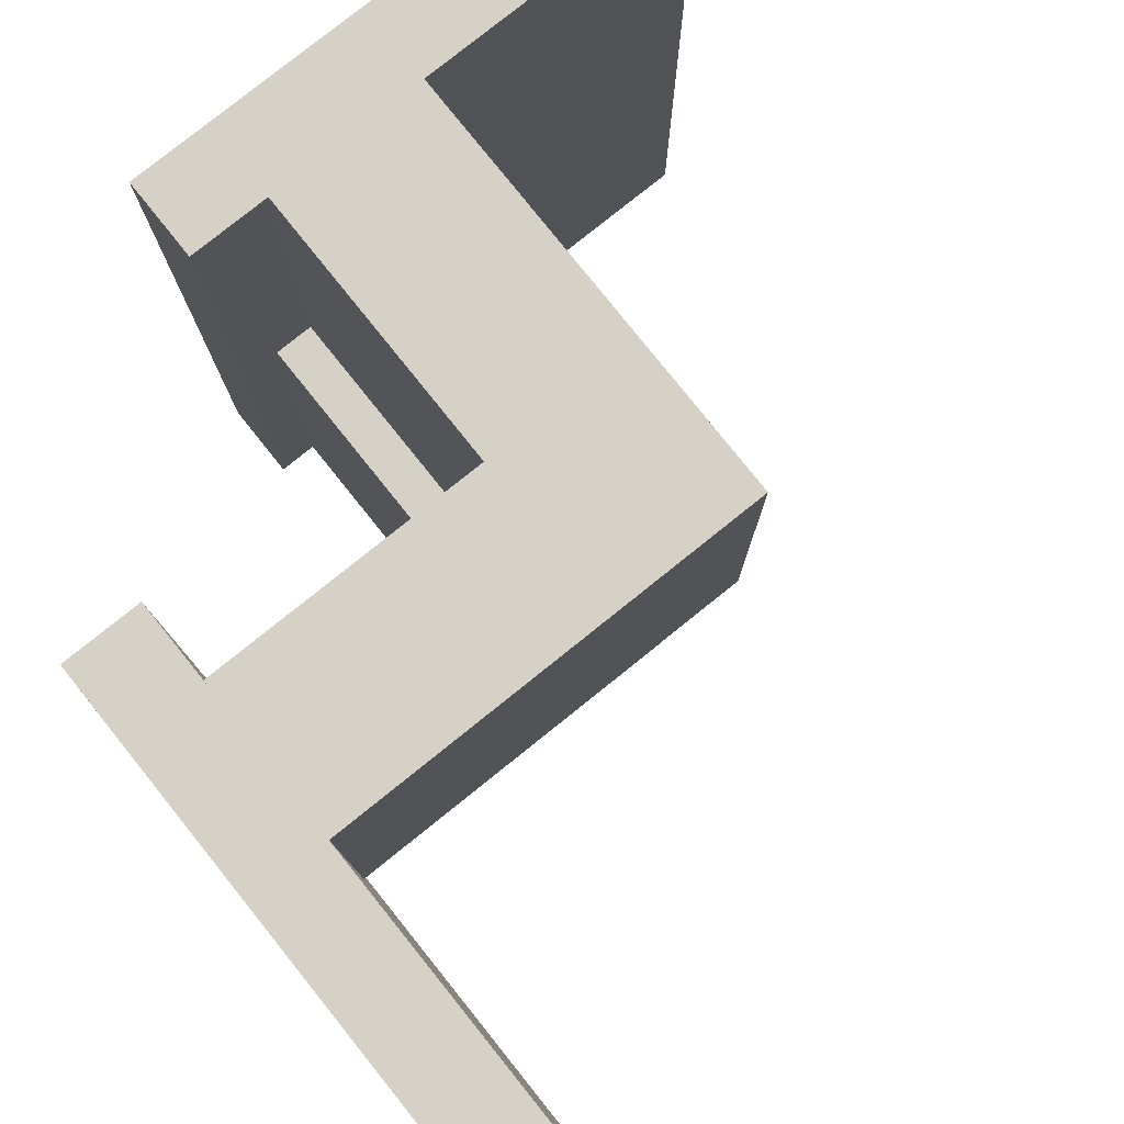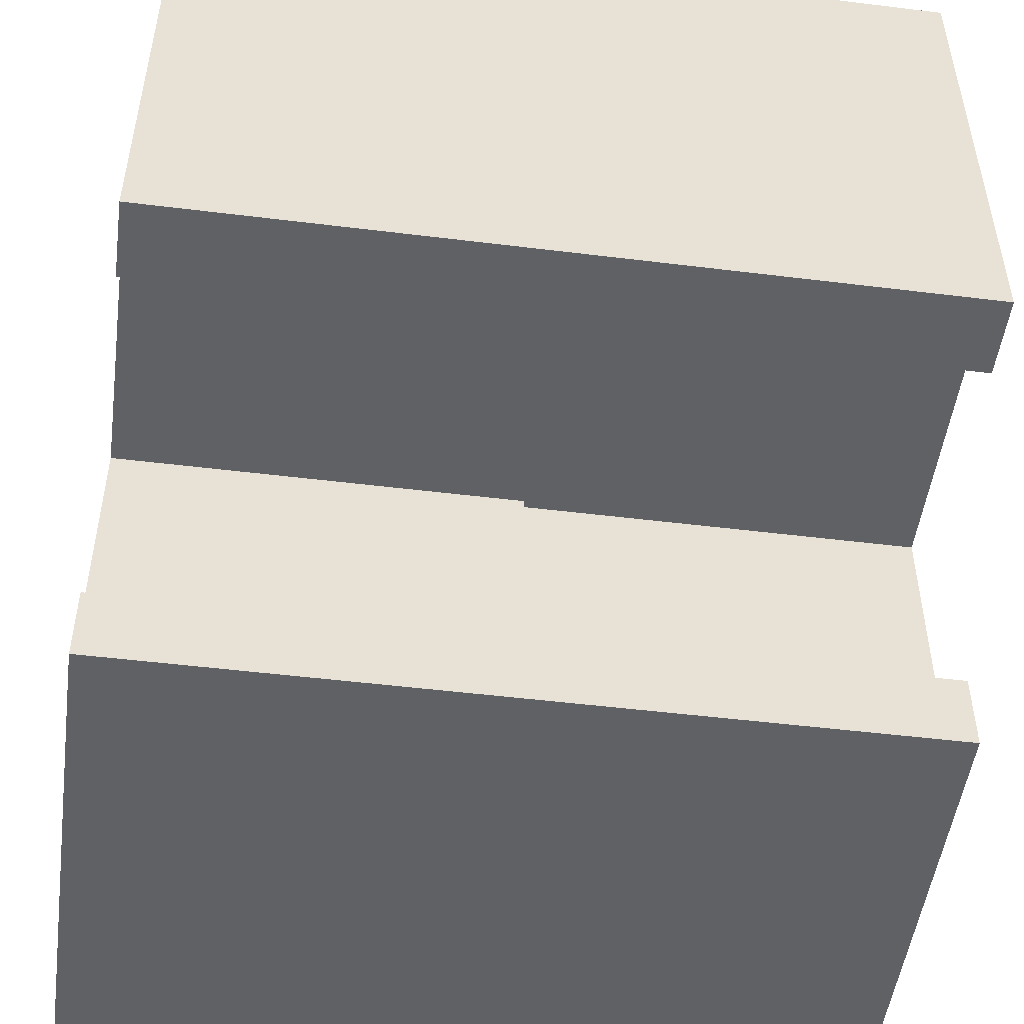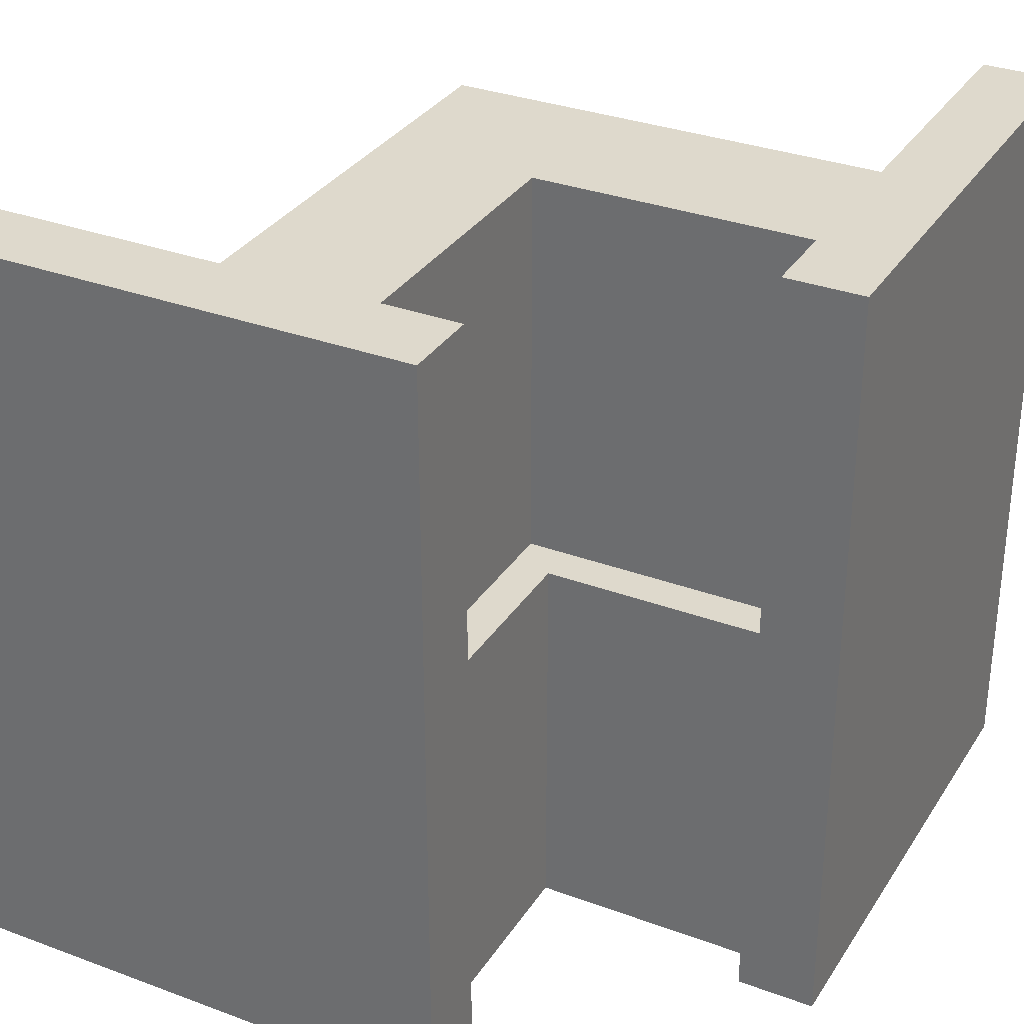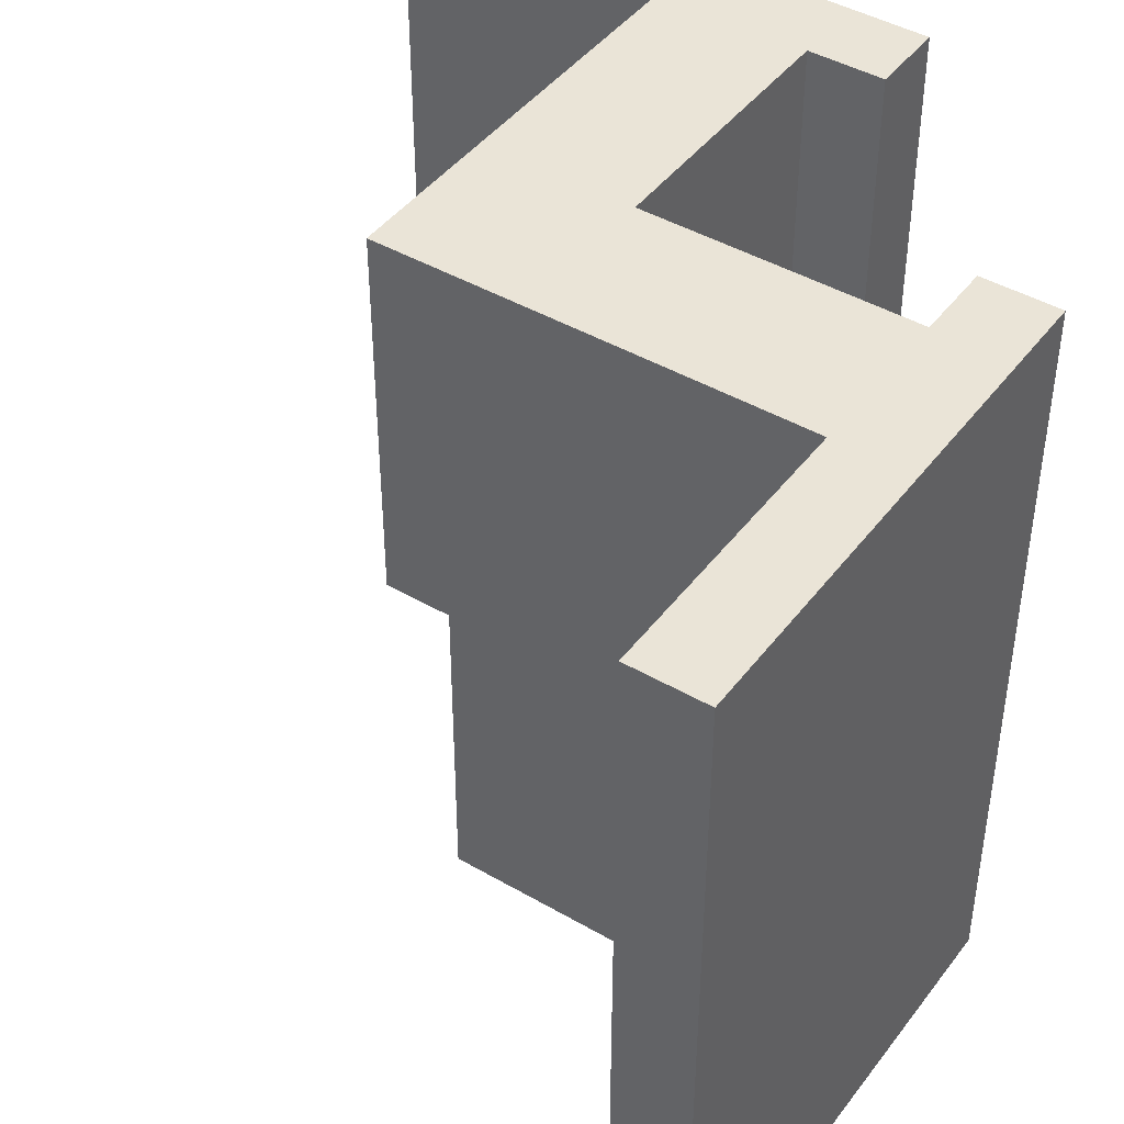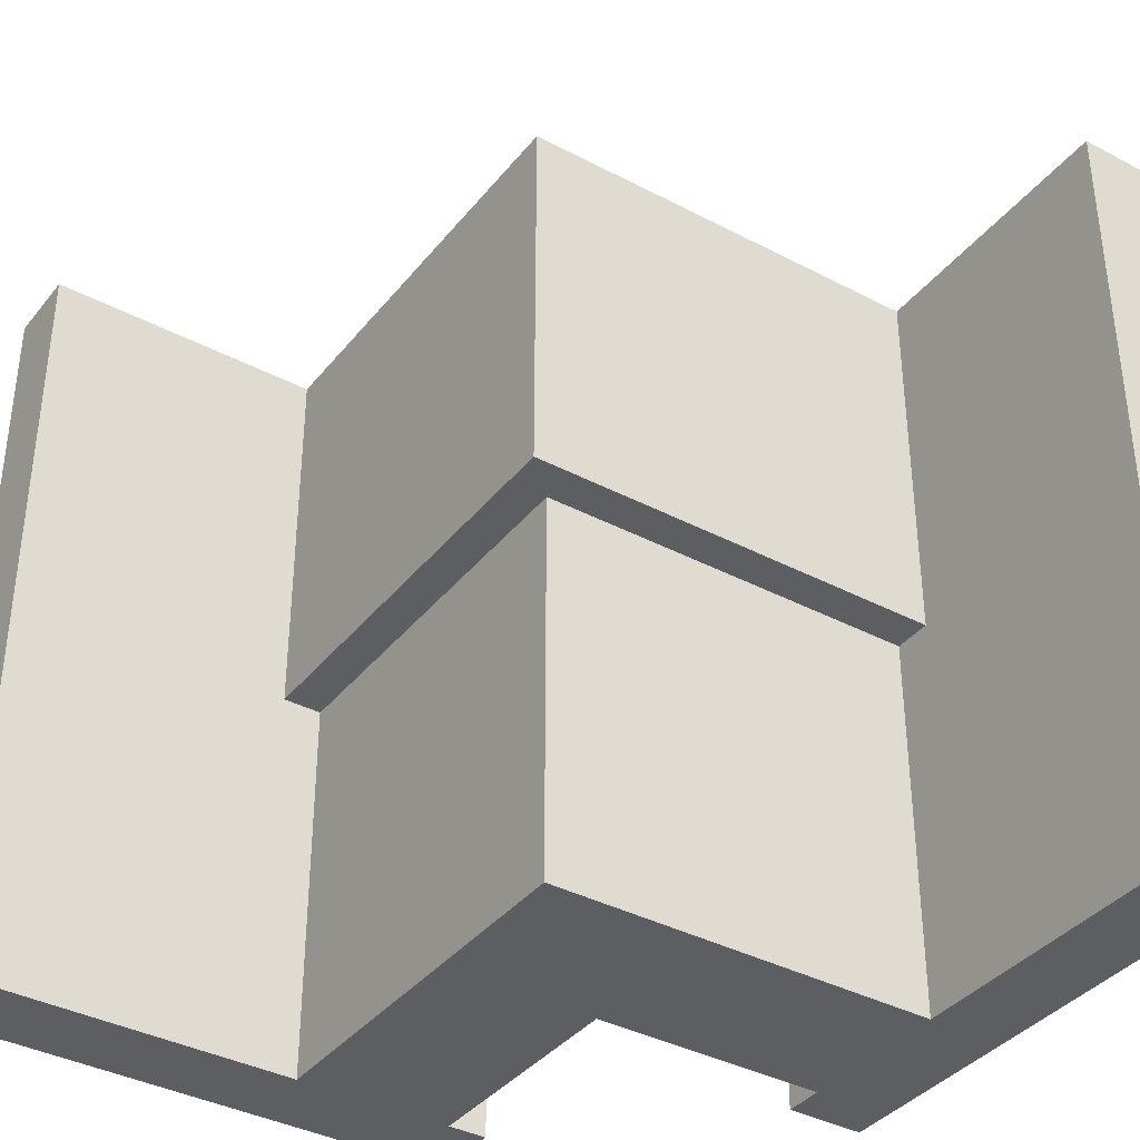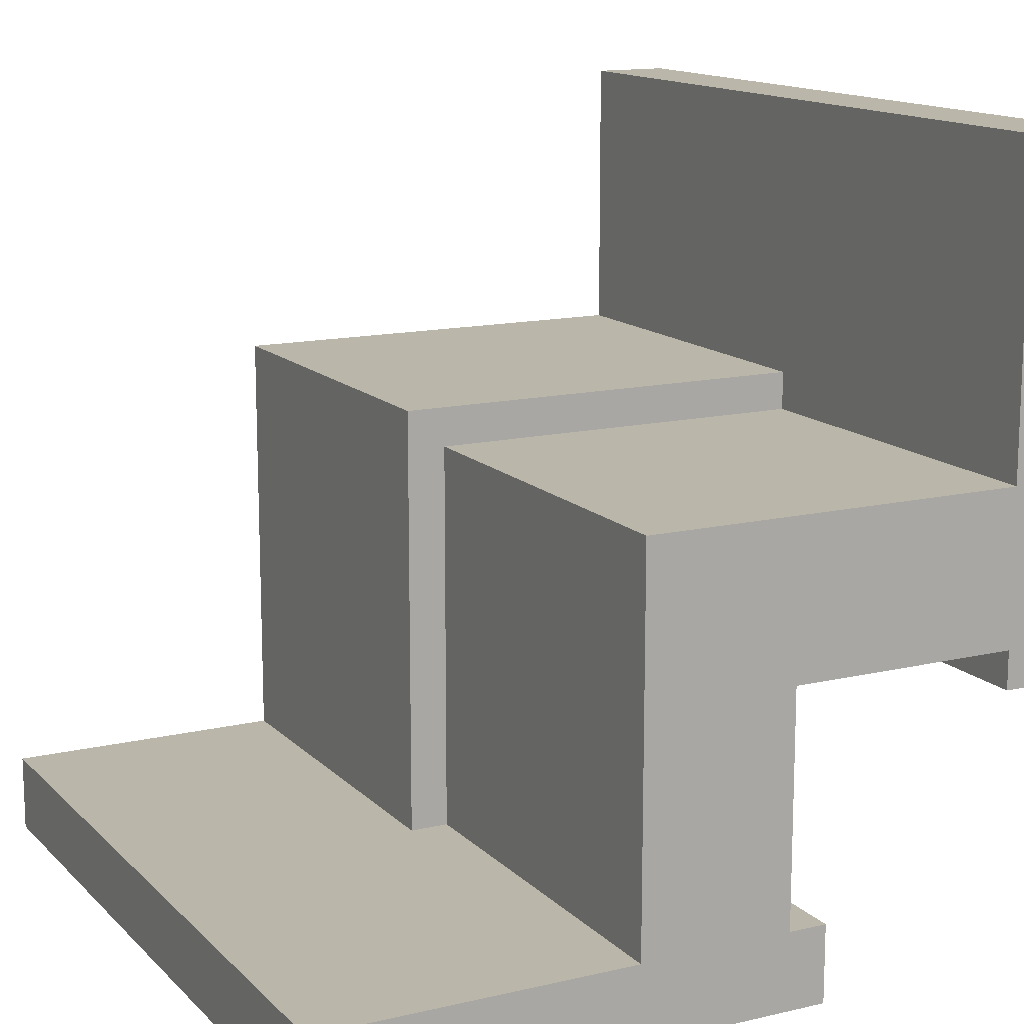
<metadata>
{"format":"obj","ext":"obj","renderer":"f3d","projection":"perspective","resolution":1024,"background":"white","views":[{"elev":79.5,"azim":-128.7,"up":"+Y"},{"elev":-50.4,"azim":82.3,"up":"+Z"},{"elev":32.1,"azim":117.5,"up":"+Y"},{"elev":43.9,"azim":34.3,"up":"+Y"},{"elev":-37.9,"azim":-33.9,"up":"+Y"},{"elev":14.0,"azim":-27.4,"up":"+Z"}]}
</metadata>
<code>
o Madison_IC_B_Cube.032
v 0.05 0.5 -0.05
v 0.05 0 -0.05
v -0.15 0.5 -0.05
v -0.15 0 -0.05
v 0.05 0.5 -0.4
v 0.05 0 -0.4
v -0.15 0.5 -0.4
v -0.15 0 -0.4
v -0.51 -0.5 -0.5
v -0.51 0.5 -0.5
v 0.15 -0.5 -0.5
v 0.15 0.5 -0.5
v -0.51 -0.5 -0.4
v -0.51 0.5 -0.4
v 0.15 -0.5 -0.4
v 0.15 0.5 -0.4
v -0.1 -0.5 -0.4
v -0.1 0 -0.4
v 0.1 -0.5 -0.4
v 0.1 0 -0.4
v -0.1 -0.5 -0.1
v -0.1 0 -0.1
v 0.1 -0.5 -0.1
v 0.1 0 -0.1
v 0.4 -0.5 0.51
v 0.4 0.5 0.51
v 0.4 -0.5 -0.15
v 0.4 0.5 -0.15
v 0.5 -0.5 0.51
v 0.5 0.5 0.51
v 0.5 -0.5 -0.15
v 0.5 0.5 -0.15
v 0.4 0.5 -0.05
v 0.4 0 -0.05
v 0.4 0.5 0.15
v 0.4 0 0.15
v -0.15 0.5 0.15
v -0.15 0 0.15
v -0.1 -0.5 0.1
v -0.1 0 0.1
v 0.4 -0.5 0.1
v 0.4 0 0.1
v 0.4 -0.5 -0.1
v 0.4 0 -0.1
v 0.05 0.5 0.15
v 0.05 0 0.15
v 0.1 -0.5 0.1
v 0.1 0 0.1
g Madison_IC_B_Cube.032_Wood
f 9 10 12 11
f 11 12 16 15
f 15 16 14 13
f 13 14 10 9
f 11 15 13 9
f 16 12 10 14
f 25 26 28 27
f 27 28 32 31
f 31 32 30 29
f 29 30 26 25
f 27 31 29 25
f 32 28 26 30
g Madison_IC_B_Cube.032_Stone
f 6 2 4 8
f 6 5 1 2
f 4 3 7 8
f 1 5 7 3
f 2 1 3 4
f 19 20 24 23
f 23 24 22 21
f 21 22 18 17
f 19 23 21 17
f 24 20 18 22
f 2 34 36 46
f 2 1 33 34
f 38 37 3 4
f 46 45 37 38
f 1 3 37 45
f 39 40 22 21
f 23 24 44 43
f 47 48 40 39
f 23 43 41 47
f 24 22 40 48
f 33 1 45 35
f 36 35 45 46
f 4 2 46 38
f 44 24 48 42
f 21 23 47 39
f 41 42 48 47

</code>
